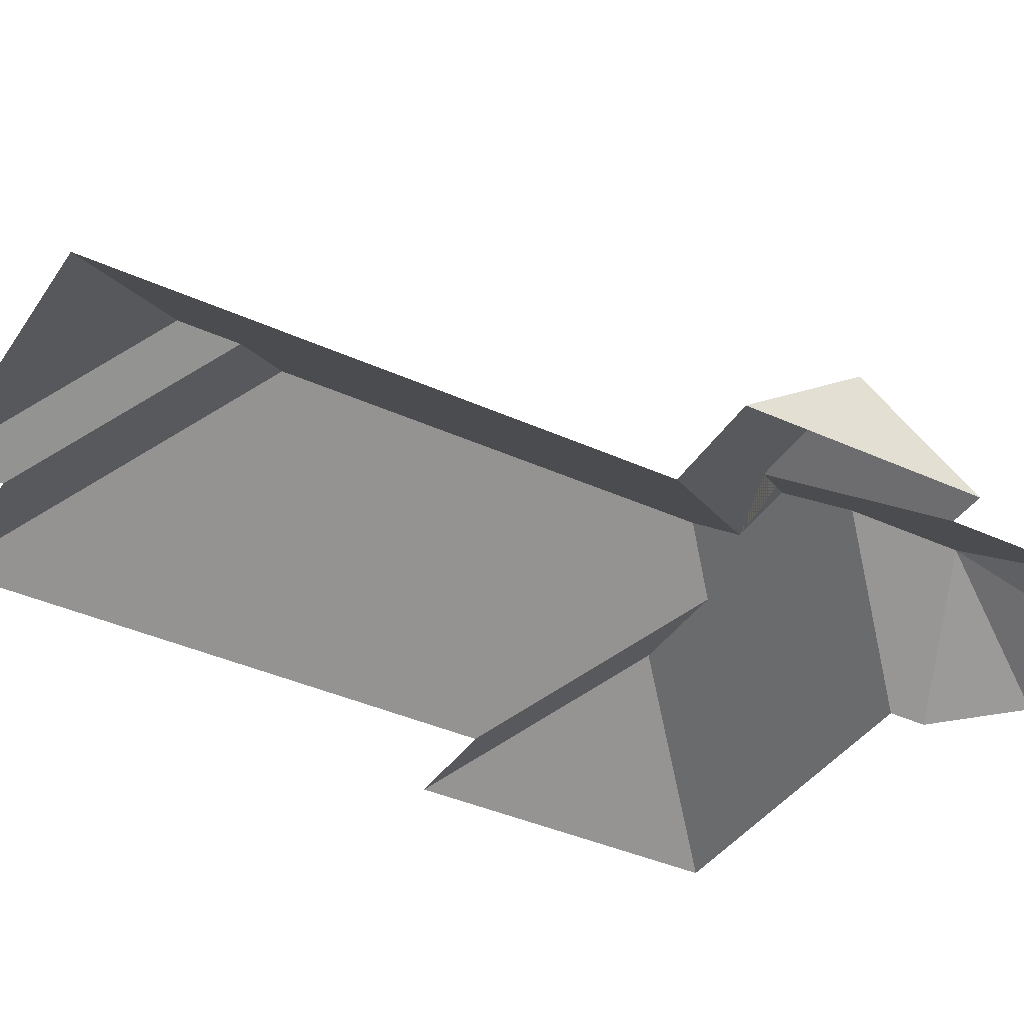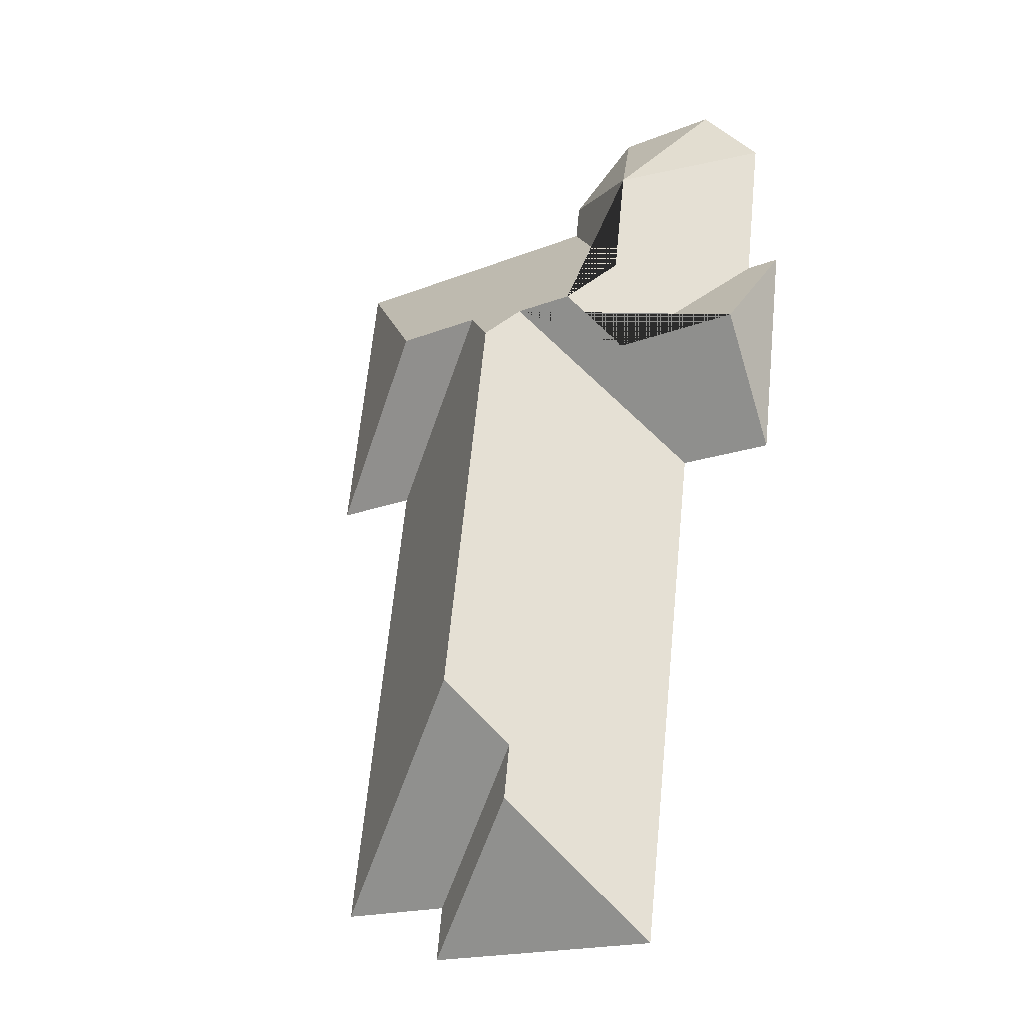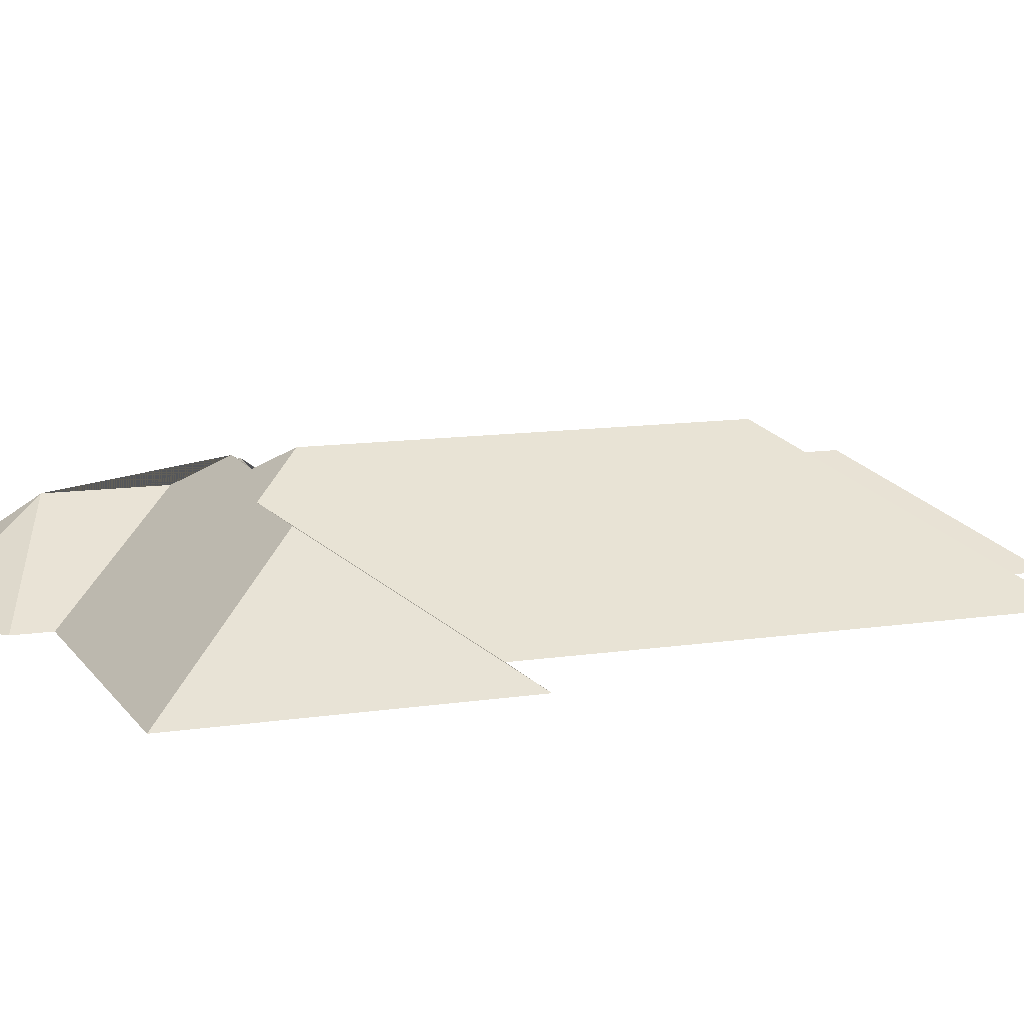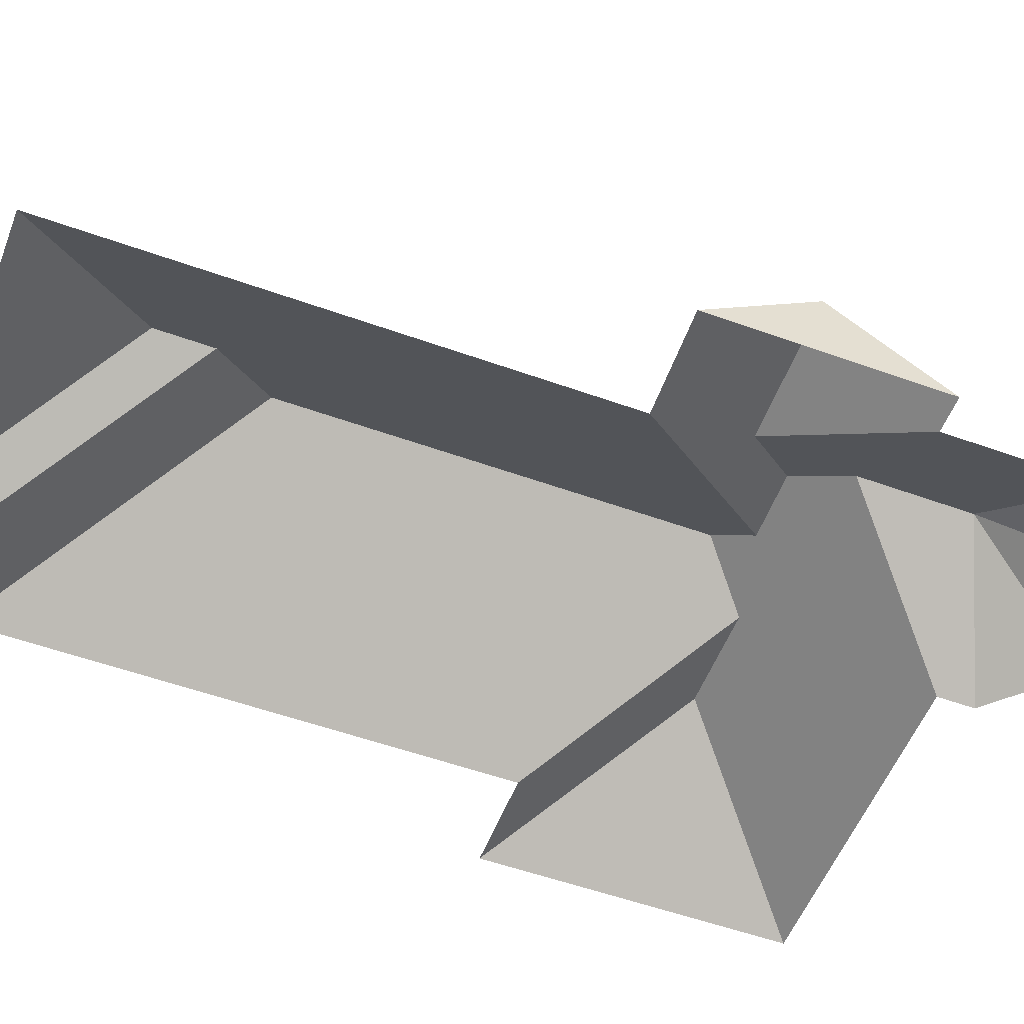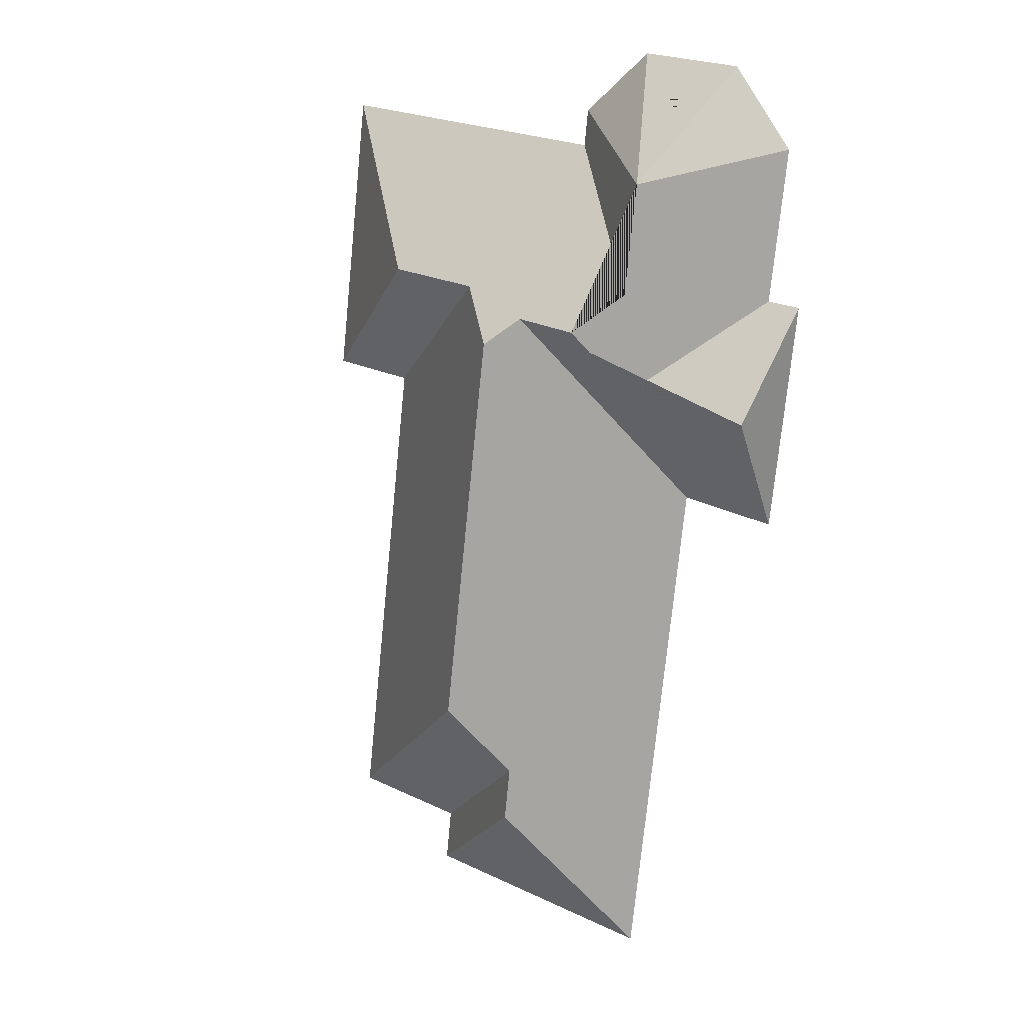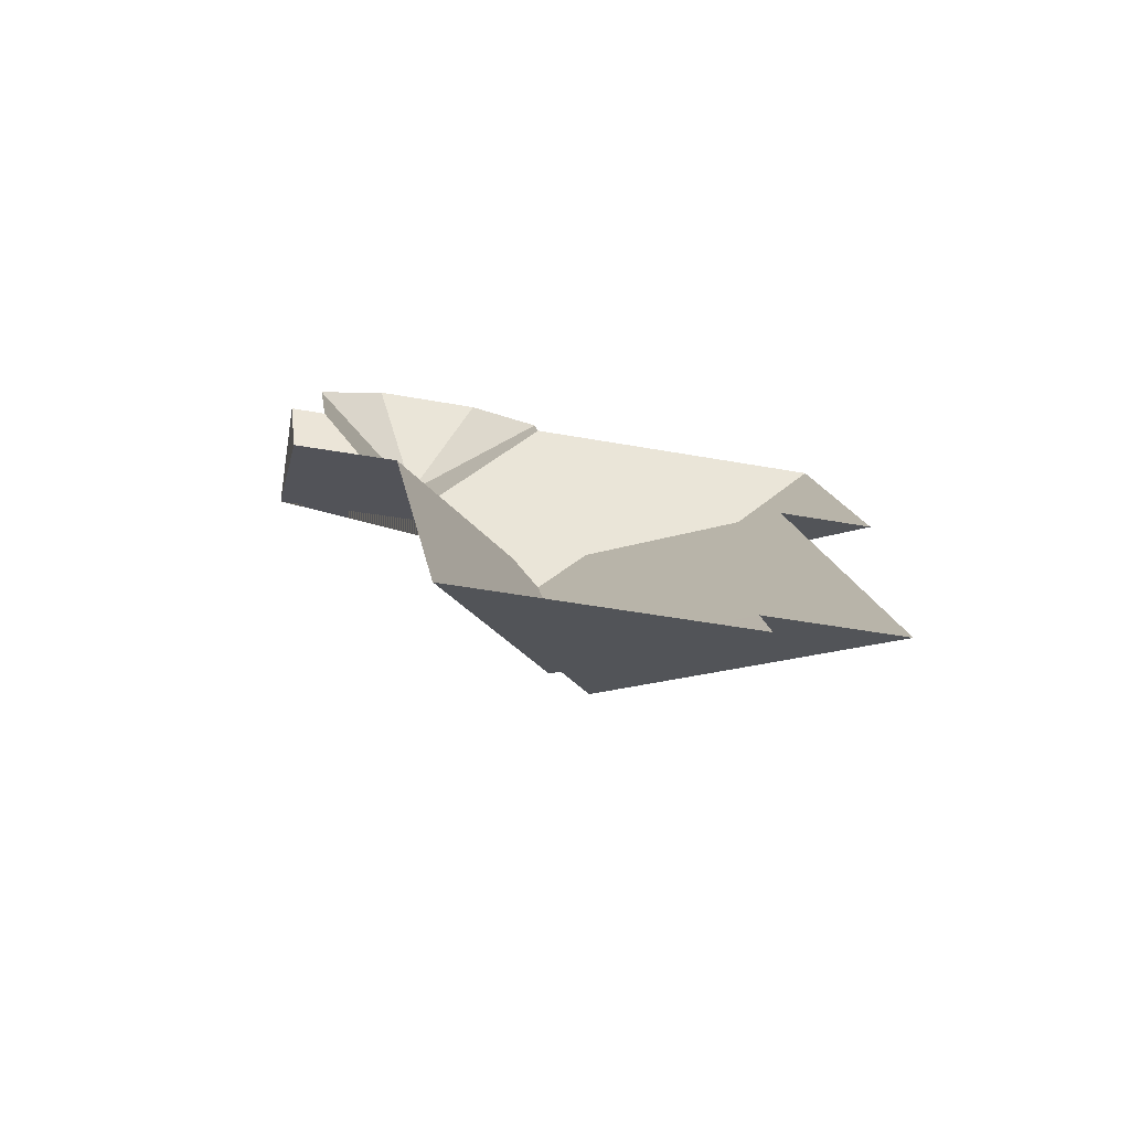
<metadata>
{"format":"obj","ext":"obj","renderer":"f3d","projection":"perspective","resolution":1024,"background":"white","views":[{"elev":-38.6,"azim":-127.2,"up":"+Y"},{"elev":-29.3,"azim":-141.8,"up":"+Z"},{"elev":11.1,"azim":61.8,"up":"+Y"},{"elev":-54.1,"azim":-118.2,"up":"+Y"},{"elev":11.6,"azim":-141.6,"up":"+Z"},{"elev":-78.2,"azim":-10.2,"up":"+Z"}]}
</metadata>
<code>
o CG10_500_036062_0003_roof
v 333.3 75 -204.8
v 314 75 -52.6
v 316.6 75 -466.2
v 284.2 75 -211.1
v 241.1 128.1 -140.9
v 250.4 75 -474.9
v 253.6 75 -502.9
v 190.1 128.1 -147.4
v 192.7 145 -382.1
v 152.9 75 -73.04
v 150.6 75 -54.52
v 166.5 145 -175.5
v 150.6 134.4 -161.9
v 167 122.5 -417.8
v 170.5 122.4 -445.9
v 112.4 75 -24.94
v 116.4 134.8 -166.7
v 83.87 92.96 -53.62
v 76.42 75 -29.51
v 93.79 119.6 -147
v 86.76 119.7 -90.6
v 94.49 115.3 -198.4
v 57 75 -31.97
v 116.2 75 -520.3
v 83 75 -258.6
v 34.82 75 -150.1
v 25.08 75 -73.18
v 31.47 75 -266.6
v 16.94 75 -152.3
v 23.96 116 -208.3
v 333.3 0 -204.8
v 314 0 -52.6
v 152.9 0 -73.04
v 150.6 0 -54.52
v 112.4 0 -24.94
v 76.42 0 -29.51
v 57 0 -31.97
v 25.08 0 -73.18
v 34.82 0 -150.1
v 16.94 0 -152.3
v 31.47 0 -266.6
v 83 0 -258.6
v 116.2 0 -520.3
v 253.6 0 -502.9
v 250.4 0 -474.9
v 316.6 0 -466.2
v 284.2 0 -211.1
f 2 5 1
f 10 20 17 13 12 8 5 2
f 12 9 3 4 8
f 4 1 5 8
f 14 6 3 9
f 15 7 6 14
f 24 7 15
f 11 21 20 10
f 29 26 22 30
f 11 16 21
f 16 18 23 21
f 23 19 18
f 19 16 18
f 27 21 23
f 17 22 26 27 21 20
f 13 25 28 30 22 17
f 25 24 15 14 9 12 13
f 29 30 28

</code>
